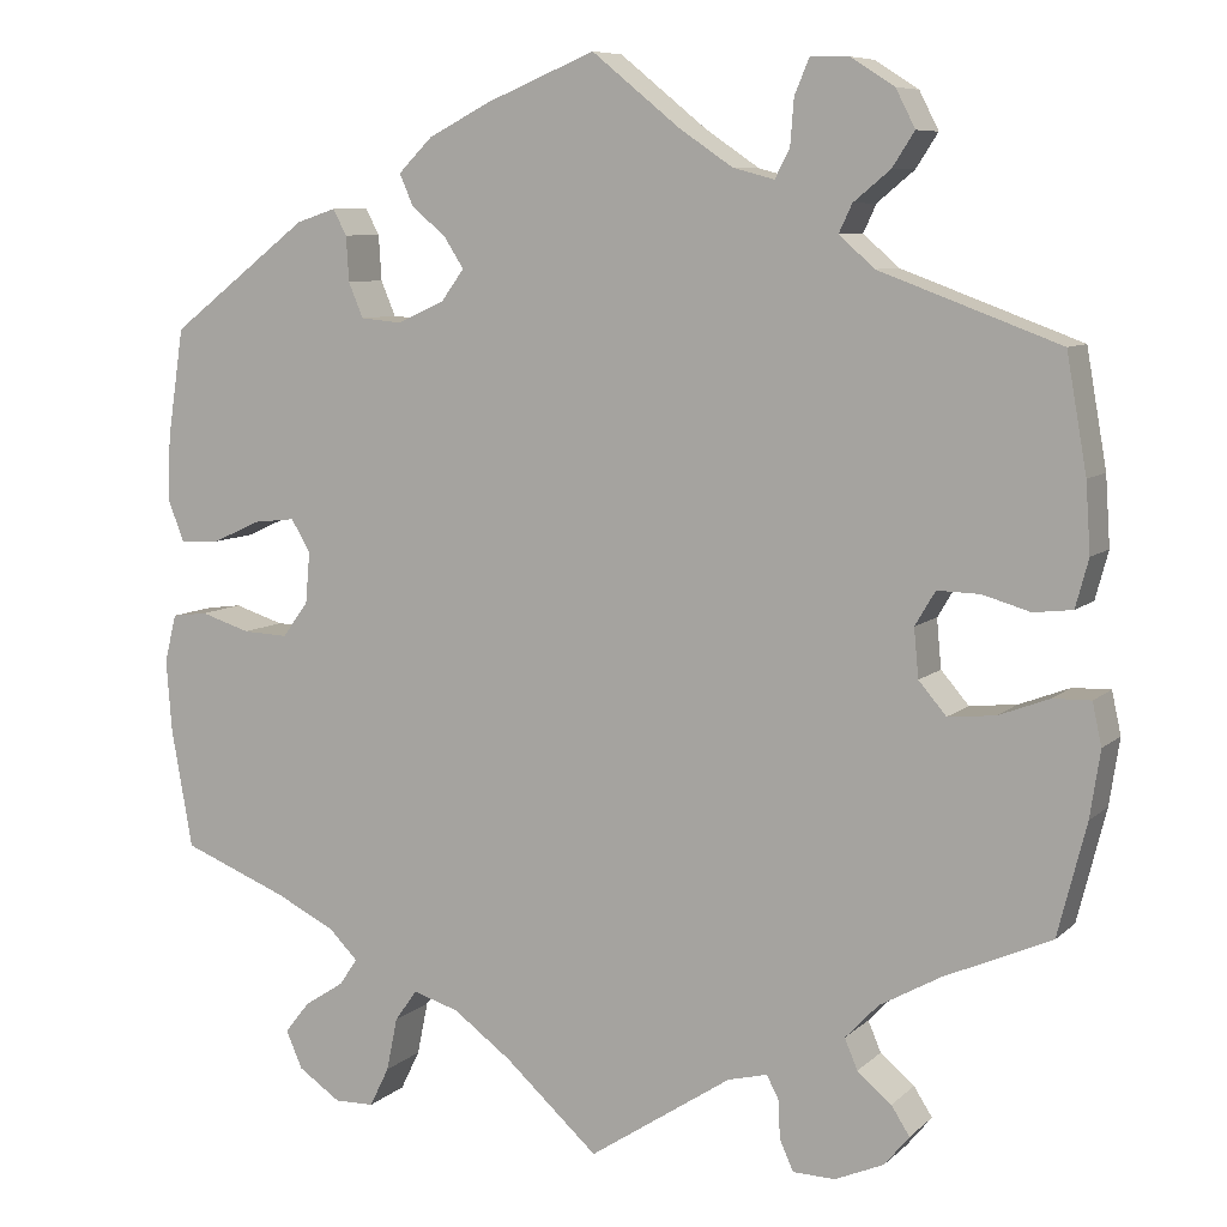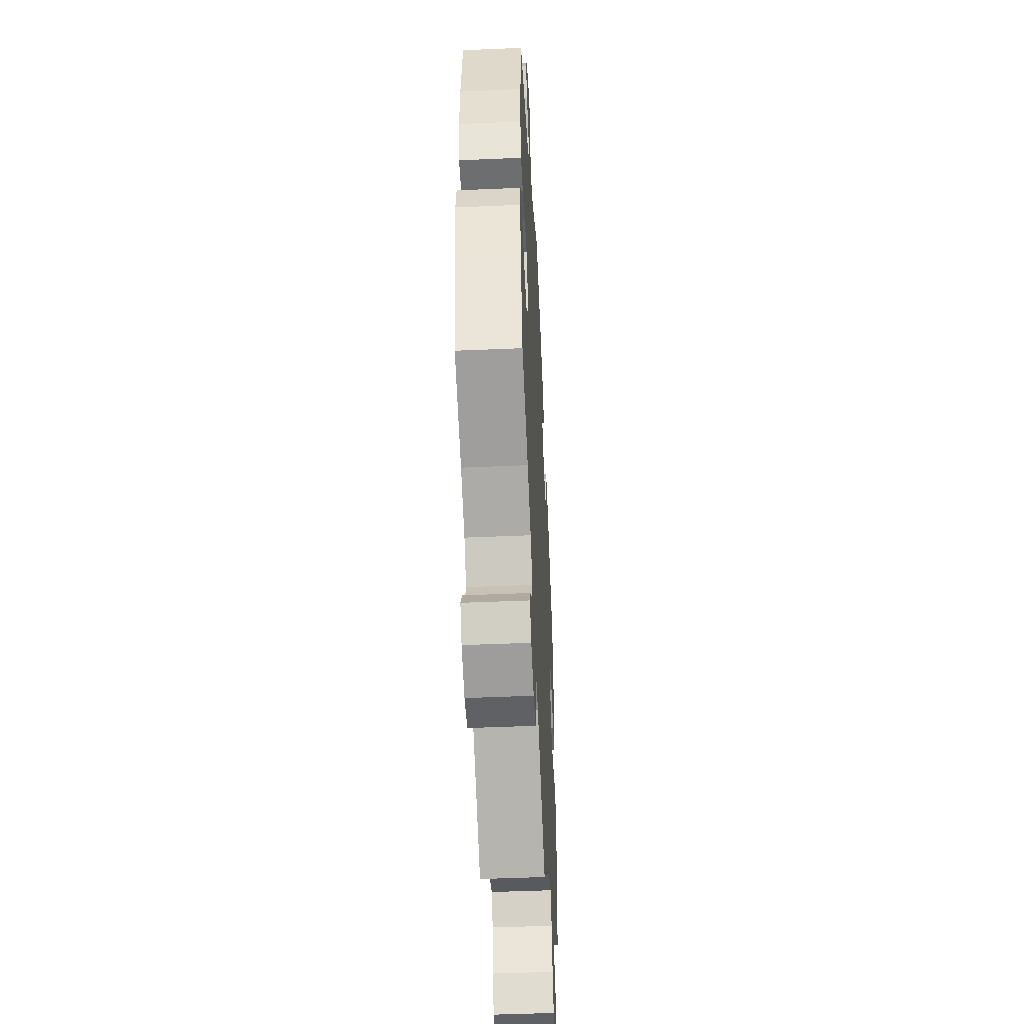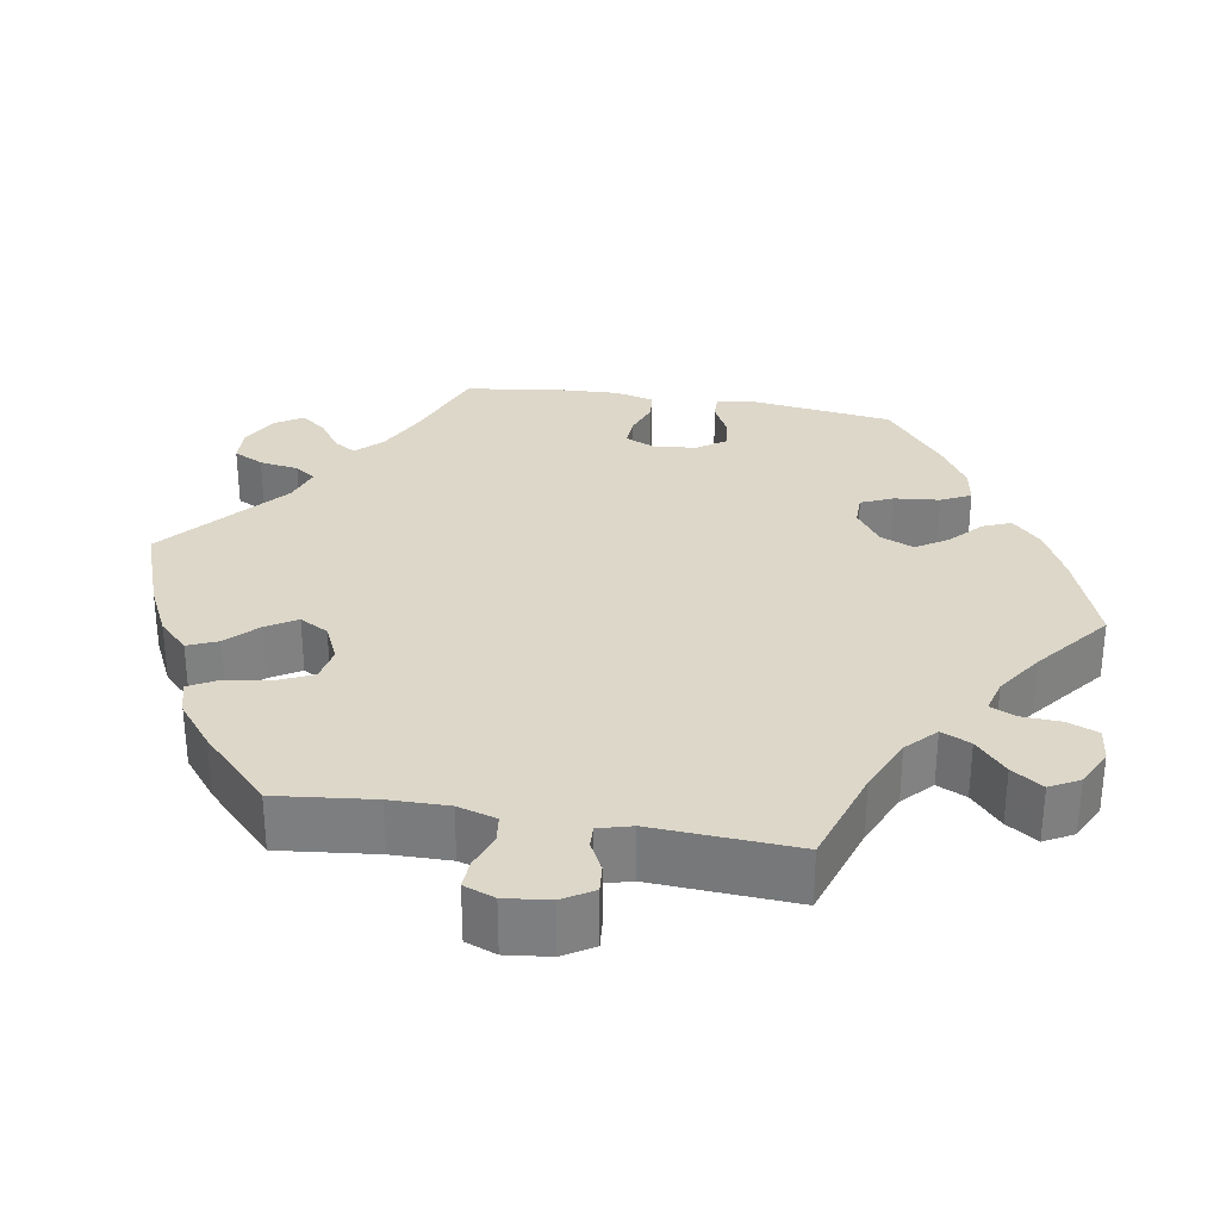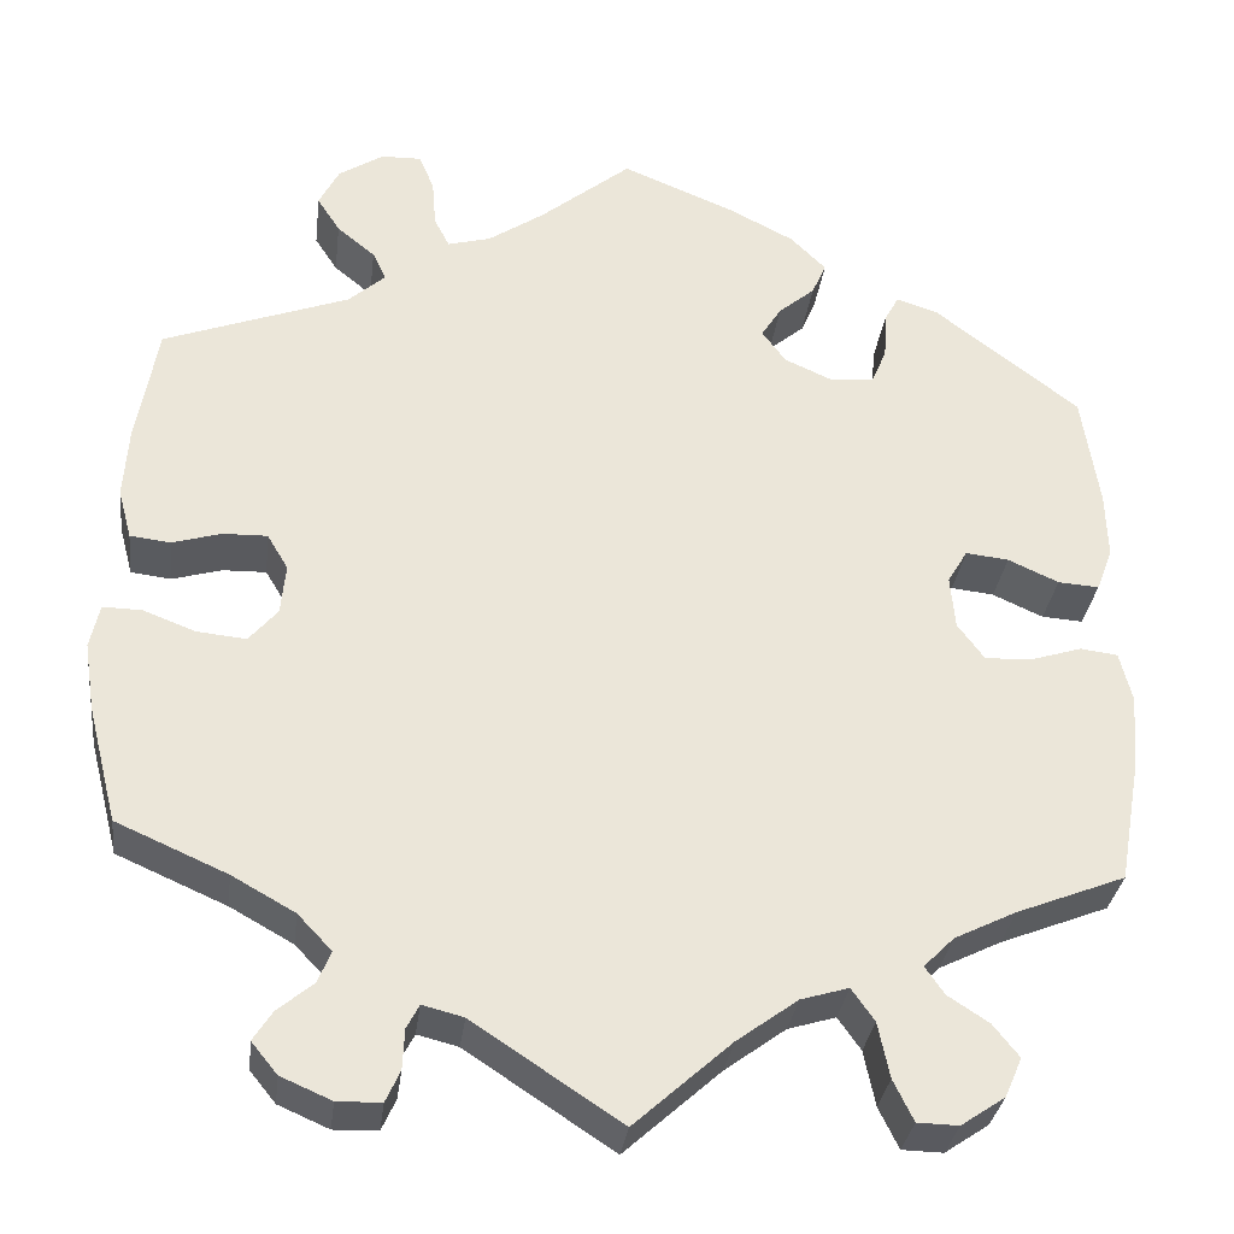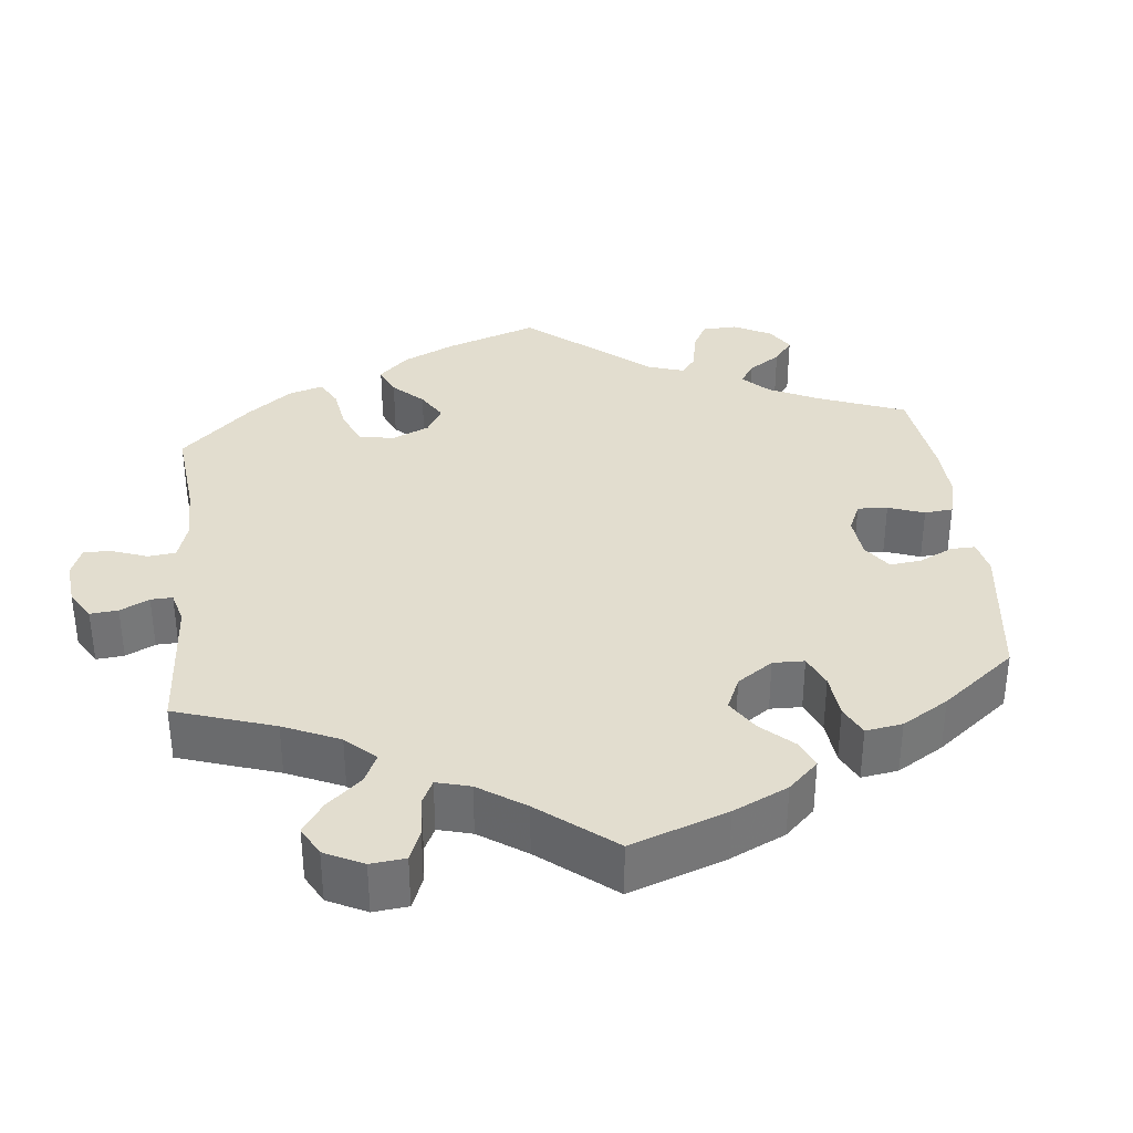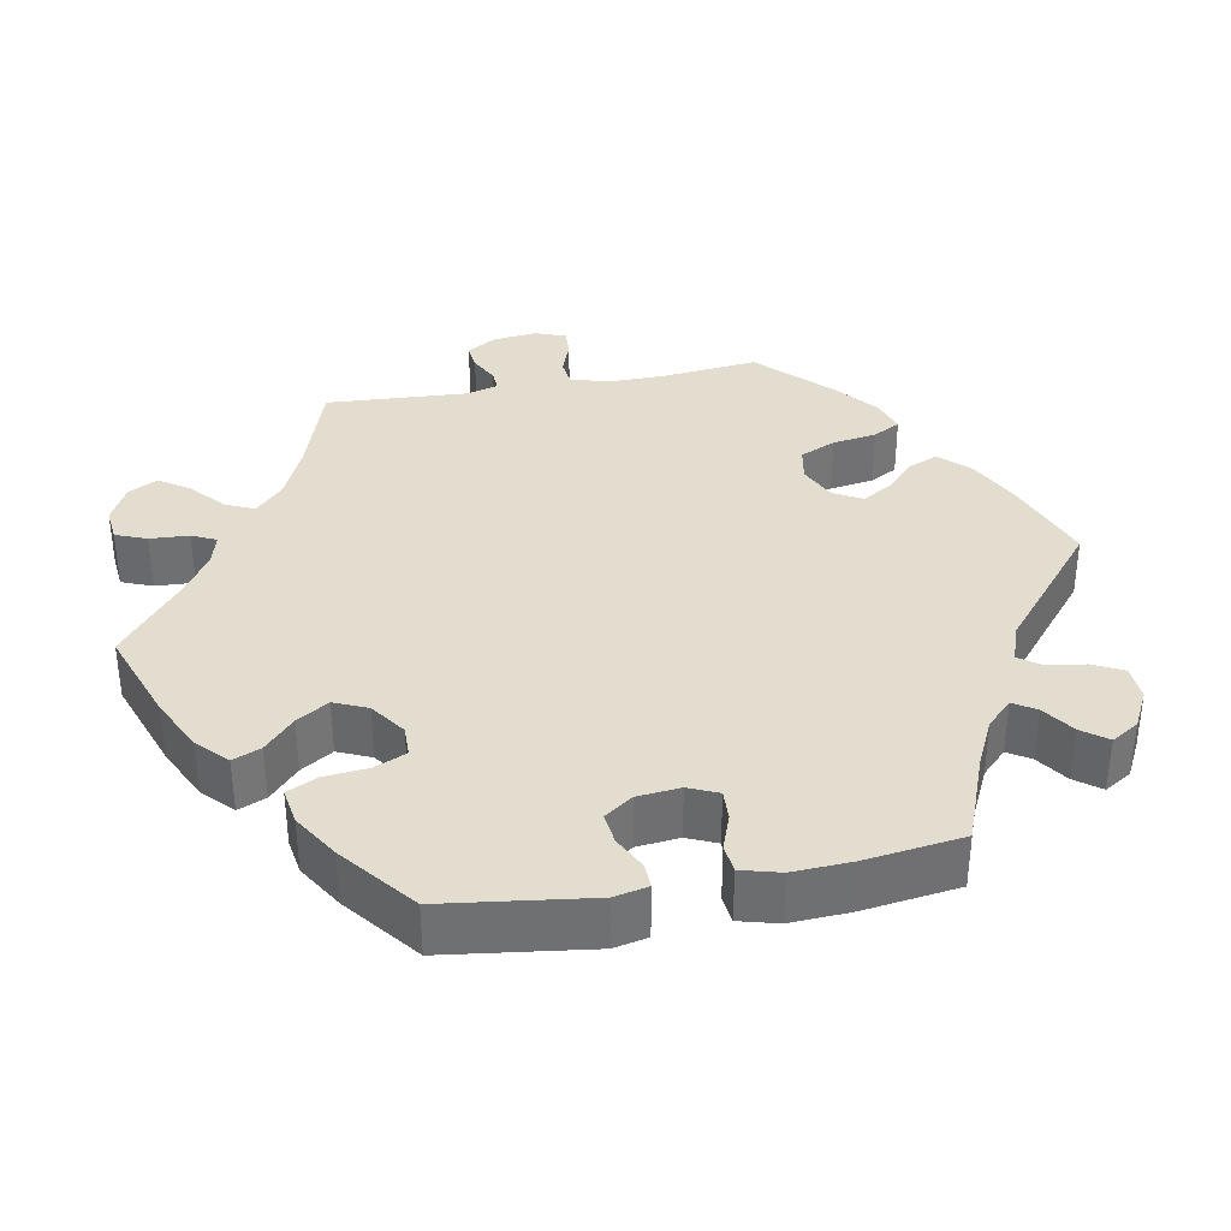
<metadata>
{"format":"obj","ext":"obj","renderer":"f3d","projection":"perspective","resolution":1024,"background":"white","views":[{"elev":8.0,"azim":25.0,"up":"+Z"},{"elev":-47.4,"azim":92.8,"up":"+Z"},{"elev":30.3,"azim":159.6,"up":"+Y"},{"elev":-31.7,"azim":173.0,"up":"+Z"},{"elev":34.8,"azim":-125.9,"up":"+Y"},{"elev":35.5,"azim":-40.6,"up":"+Y"}]}
</metadata>
<code>
v 0.095 0.07 0.501
v 0.154 0.07 0.461
v 0.199 0.07 0.449
v 0.215 0.07 0.48
v 0.219 0.07 0.53
v 0.235 0.07 0.568
v 0.277 0.07 0.567
v 0.324 0.07 0.537
v 0.345 0.07 0.496
v 0.321 0.07 0.459
v 0.281 0.07 0.426
v 0.267 0.07 0.396
v 0.305 0.07 0.362
v 0.5 0.07 0.29
v 0.522 0.07 0.165
v 0.527 0.07 0.09
v 0.513 0.07 0.038
v 0.471 0.07 0.033
v 0.419 0.07 0.048
v 0.373 0.07 0.049
v 0.351 0.07 0.012
v 0.356 0.07 -0.041
v 0.386 0.07 -0.076
v 0.437 0.07 -0.071
v 0.492 0.07 -0.05
v 0.533 0.07 -0.049
v 0.543 0.07 -0.095
v 0.532 0.07 -0.167
v 0.501 0.07 -0.289
v 0.385 0.07 -0.34
v 0.319 0.07 -0.377
v 0.283 0.07 -0.415
v 0.297 0.07 -0.448
v 0.334 0.07 -0.479
v 0.354 0.07 -0.51
v 0.327 0.07 -0.543
v 0.274 0.07 -0.566
v 0.228 0.07 -0.565
v 0.213 0.07 -0.532
v 0.211 0.07 -0.49
v 0.198 0.07 -0.465
v 0.155 0.07 -0.476
v 0 0.07 -0.578
v -0.101 0.07 -0.487
v -0.165 0.07 -0.44
v -0.215 0.07 -0.425
v -0.239 0.07 -0.459
v -0.251 0.07 -0.517
v -0.272 0.07 -0.56
v -0.315 0.07 -0.561
v -0.361 0.07 -0.53
v -0.379 0.07 -0.489
v -0.352 0.07 -0.455
v -0.309 0.07 -0.427
v -0.289 0.07 -0.398
v -0.321 0.07 -0.366
v -0.386 0.07 -0.334
v -0.5 0.07 -0.289
v -0.523 0.07 -0.159
v -0.529 0.07 -0.081
v -0.516 0.07 -0.029
v -0.477 0.07 -0.024
v -0.423 0.07 -0.041
v -0.374 0.07 -0.043
v -0.346 0.07 -0.005
v -0.341 0.07 0.051
v -0.362 0.07 0.086
v -0.407 0.07 0.081
v -0.46 0.07 0.057
v -0.503 0.07 0.054
v -0.52 0.07 0.099
v -0.518 0.07 0.169
v -0.5 0.07 0.289
v -0.348 0.07 0.406
v -0.305 0.07 0.42
v -0.29 0.07 0.392
v -0.287 0.07 0.343
v -0.271 0.07 0.305
v -0.226 0.07 0.301
v -0.175 0.07 0.324
v -0.15 0.07 0.358
v -0.171 0.07 0.391
v -0.209 0.07 0.423
v -0.224 0.07 0.457
v -0.187 0.07 0.494
v -0.119 0.07 0.529
v 0 0.07 0.578
v 0.095 0 0.501
v 0.154 0 0.461
v 0.199 0 0.449
v 0.215 0 0.48
v 0.219 0 0.53
v 0.235 0 0.568
v 0.277 0 0.567
v 0.324 0 0.537
v 0.345 0 0.496
v 0.321 0 0.459
v 0.281 0 0.426
v 0.267 0 0.396
v 0.305 0 0.362
v 0.5 0 0.29
v 0.522 0 0.165
v 0.527 0 0.09
v 0.513 0 0.038
v 0.471 0 0.033
v 0.419 0 0.048
v 0.373 0 0.049
v 0.351 0 0.012
v 0.356 0 -0.041
v 0.386 0 -0.076
v 0.437 0 -0.071
v 0.492 0 -0.05
v 0.533 0 -0.049
v 0.543 0 -0.095
v 0.532 0 -0.167
v 0.501 0 -0.289
v 0.385 0 -0.34
v 0.319 0 -0.377
v 0.283 0 -0.415
v 0.297 0 -0.448
v 0.334 0 -0.479
v 0.354 0 -0.51
v 0.327 0 -0.543
v 0.274 0 -0.566
v 0.228 0 -0.565
v 0.213 0 -0.532
v 0.211 0 -0.49
v 0.198 0 -0.465
v 0.155 0 -0.476
v 0 0 -0.578
v -0.101 0 -0.487
v -0.165 0 -0.44
v -0.215 0 -0.425
v -0.239 0 -0.459
v -0.251 0 -0.517
v -0.272 0 -0.56
v -0.315 0 -0.561
v -0.361 0 -0.53
v -0.379 0 -0.489
v -0.352 0 -0.455
v -0.309 0 -0.427
v -0.289 0 -0.398
v -0.321 0 -0.366
v -0.386 0 -0.334
v -0.5 0 -0.289
v -0.523 0 -0.159
v -0.529 0 -0.081
v -0.516 0 -0.029
v -0.477 0 -0.024
v -0.423 0 -0.041
v -0.374 0 -0.043
v -0.346 0 -0.005
v -0.341 0 0.051
v -0.362 0 0.086
v -0.407 0 0.081
v -0.46 0 0.057
v -0.503 0 0.054
v -0.52 0 0.099
v -0.518 0 0.169
v -0.5 0 0.289
v -0.348 0 0.406
v -0.305 0 0.42
v -0.29 0 0.392
v -0.287 0 0.343
v -0.271 0 0.305
v -0.226 0 0.301
v -0.175 0 0.324
v -0.15 0 0.358
v -0.171 0 0.391
v -0.209 0 0.423
v -0.224 0 0.457
v -0.187 0 0.494
v -0.119 0 0.529
v 0 0 0.578
f 86 87 1
f 85 86 1 2
f 82 83 84 85
f 81 82 85 2
f 80 81 2 3
f 79 80 3
f 74 75 76 77
f 74 77 78
f 73 74 78
f 72 73 78 79
f 68 69 70 71
f 67 68 71 72
f 60 61 62 63
f 60 63 64
f 57 58 59 60
f 56 57 60 64
f 55 56 64 65
f 51 52 53 54
f 51 54 55
f 50 51 55
f 47 48 49 50
f 46 47 50 55
f 45 46 55 65
f 42 43 44
f 41 42 44 45
f 37 38 39 40
f 37 40 41
f 36 37 41
f 33 34 35 36
f 32 33 36 41
f 31 32 41 45
f 27 28 29 30
f 24 25 26 27
f 23 24 27 30
f 22 23 30 31
f 16 17 18 19
f 16 19 20
f 13 14 15 16
f 12 13 16 20
f 8 9 10 11
f 8 11 12
f 7 8 12
f 4 5 6 7
f 3 4 7 12
f 67 72 79 3
f 31 45 65 66
f 21 22 31 66
f 20 21 66 67
f 3 12 20 67
f 88 174 173
f 89 88 173 172
f 172 171 170 169
f 89 172 169 168
f 90 89 168 167
f 90 167 166
f 164 163 162 161
f 165 164 161
f 165 161 160
f 166 165 160 159
f 158 157 156 155
f 159 158 155 154
f 150 149 148 147
f 151 150 147
f 147 146 145 144
f 151 147 144 143
f 152 151 143 142
f 141 140 139 138
f 142 141 138
f 142 138 137
f 137 136 135 134
f 142 137 134 133
f 152 142 133 132
f 131 130 129
f 132 131 129 128
f 127 126 125 124
f 128 127 124
f 128 124 123
f 123 122 121 120
f 128 123 120 119
f 132 128 119 118
f 117 116 115 114
f 114 113 112 111
f 117 114 111 110
f 118 117 110 109
f 106 105 104 103
f 107 106 103
f 103 102 101 100
f 107 103 100 99
f 98 97 96 95
f 99 98 95
f 99 95 94
f 94 93 92 91
f 99 94 91 90
f 90 166 159 154
f 153 152 132 118
f 153 118 109 108
f 154 153 108 107
f 154 107 99 90
f 1 88 89 2
f 2 89 90 3
f 3 90 91 4
f 4 91 92 5
f 5 92 93 6
f 6 93 94 7
f 7 94 95 8
f 8 95 96 9
f 9 96 97 10
f 10 97 98 11
f 11 98 99 12
f 12 99 100 13
f 13 100 101 14
f 14 101 102 15
f 15 102 103 16
f 16 103 104 17
f 17 104 105 18
f 18 105 106 19
f 19 106 107 20
f 20 107 108 21
f 21 108 109 22
f 22 109 110 23
f 23 110 111 24
f 24 111 112 25
f 25 112 113 26
f 26 113 114 27
f 27 114 115 28
f 28 115 116 29
f 29 116 117 30
f 30 117 118 31
f 31 118 119 32
f 32 119 120 33
f 33 120 121 34
f 34 121 122 35
f 35 122 123 36
f 36 123 124 37
f 37 124 125 38
f 38 125 126 39
f 39 126 127 40
f 40 127 128 41
f 41 128 129 42
f 42 129 130 43
f 43 130 131 44
f 44 131 132 45
f 45 132 133 46
f 46 133 134 47
f 47 134 135 48
f 48 135 136 49
f 49 136 137 50
f 50 137 138 51
f 51 138 139 52
f 52 139 140 53
f 53 140 141 54
f 54 141 142 55
f 55 142 143 56
f 56 143 144 57
f 57 144 145 58
f 58 145 146 59
f 59 146 147 60
f 60 147 148 61
f 61 148 149 62
f 62 149 150 63
f 63 150 151 64
f 64 151 152 65
f 65 152 153 66
f 66 153 154 67
f 67 154 155 68
f 68 155 156 69
f 69 156 157 70
f 70 157 158 71
f 71 158 159 72
f 72 159 160 73
f 73 160 161 74
f 74 161 162 75
f 75 162 163 76
f 76 163 164 77
f 77 164 165 78
f 78 165 166 79
f 79 166 167 80
f 80 167 168 81
f 81 168 169 82
f 82 169 170 83
f 83 170 171 84
f 84 171 172 85
f 85 172 173 86
f 86 173 174 87
f 87 174 88 1

</code>
